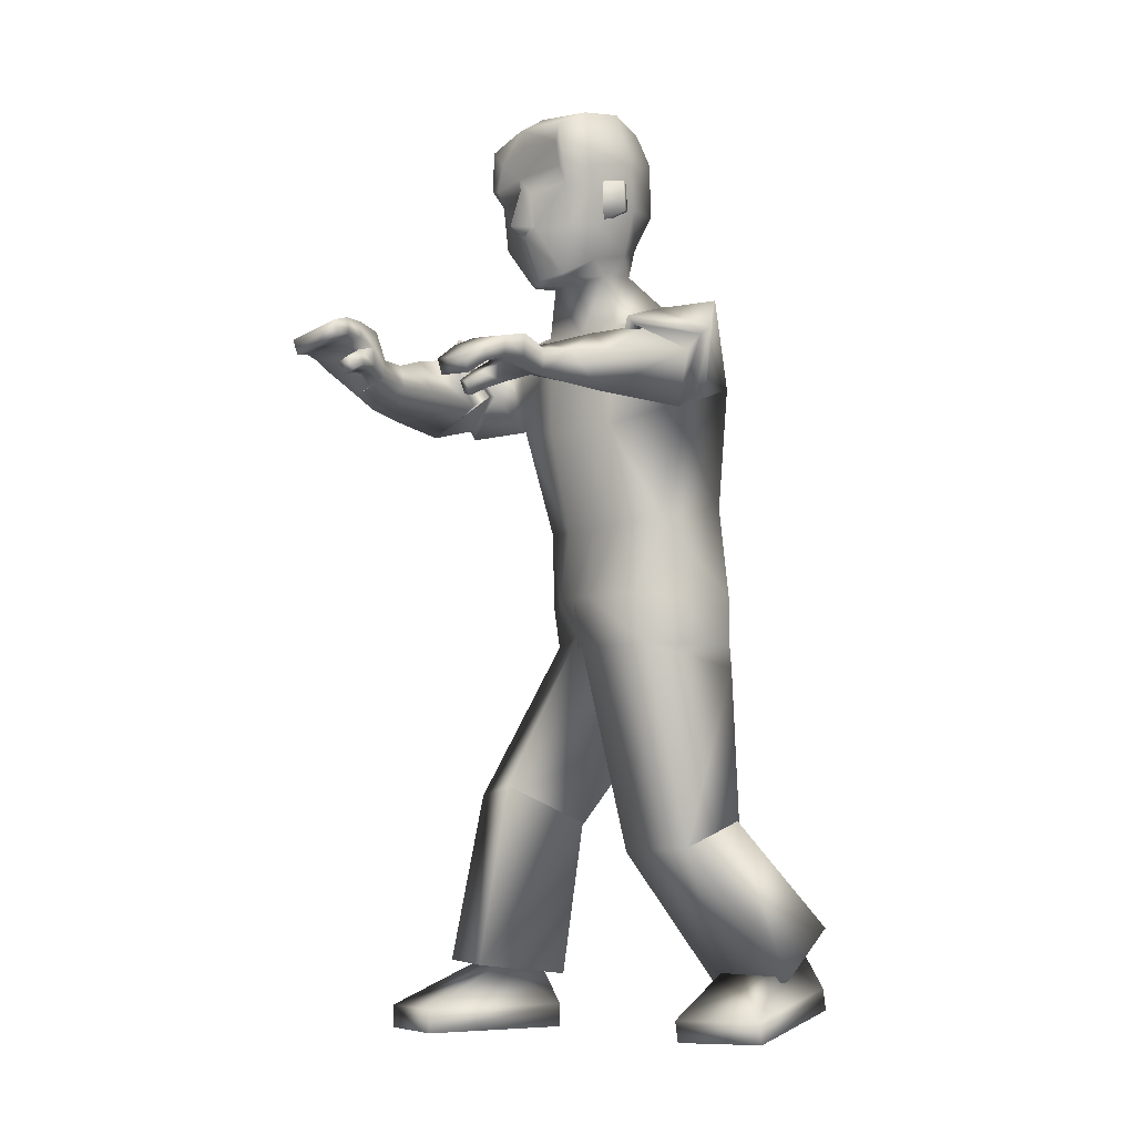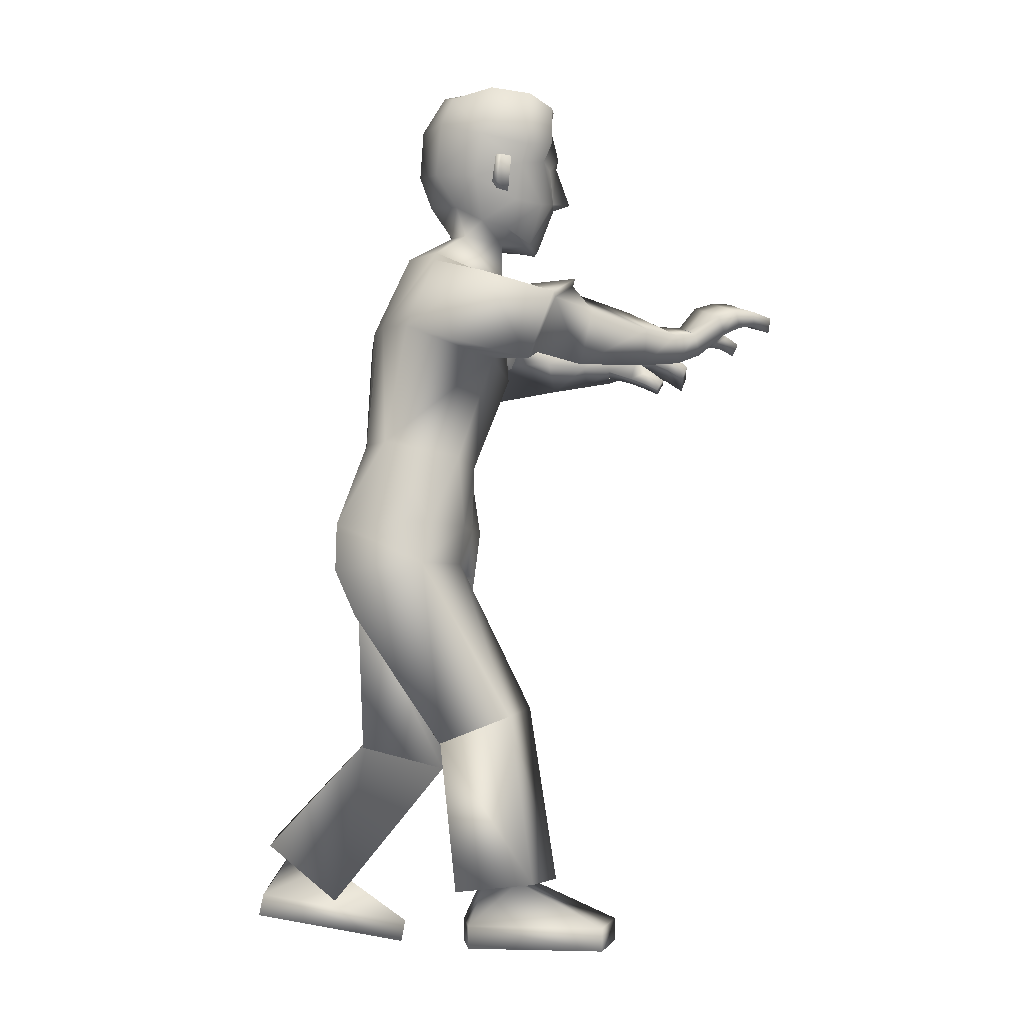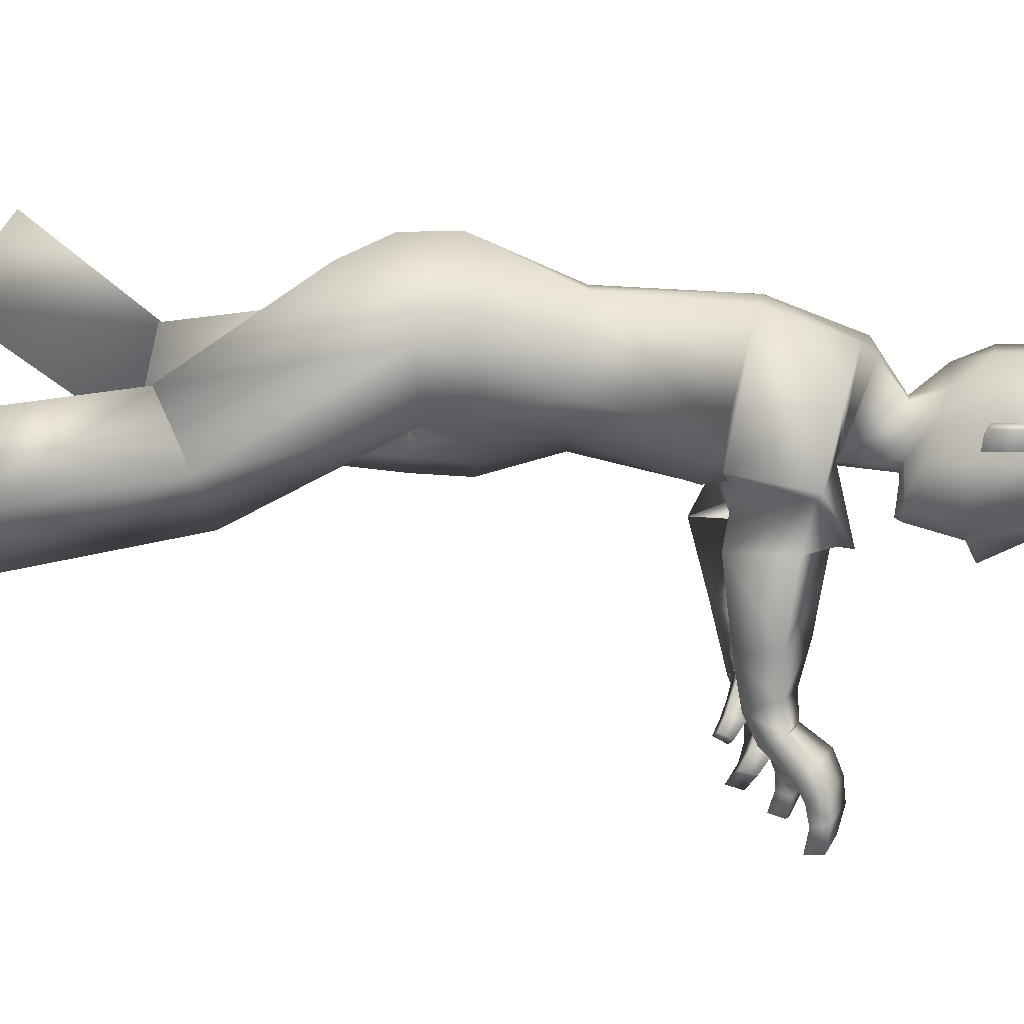
<metadata>
{"format":"obj","ext":"obj","renderer":"f3d","projection":"perspective","resolution":1024,"background":"white","views":[{"elev":-7.5,"azim":140.6,"up":"+Y"},{"elev":-5.1,"azim":-2.9,"up":"+Y"},{"elev":78.7,"azim":86.4,"up":"+Z"}]}
</metadata>
<code>
o Zombie
v 0.0799 1.311 0.1643
v -0.1093 0.7024 0.165
v 0.2217 1.274 0.1288
v 0.05696 0.7164 0.209
v 0.1277 0.9264 0.1429
v 0.1942 1.12 0.1438
v -0.01537 0.955 0.1527
v 0.02578 1.176 0.1826
v 0.133 0.722 0.06264
v 0.08358 1.343 0.0788
v -0.09619 0.6985 0.002833
v 0.2167 1.279 0.04075
v 0.1614 0.9155 0.05288
v 0.2311 1.094 0.01964
v -0.05322 0.9582 0.04719
v -0.02211 1.197 0.05728
v -0.1074 0.7925 0.159
v 0.07278 0.794 0.2061
v 0.14 0.7917 0.1071
v -0.1011 0.7897 0.02629
v 0.4316 0.03605 0.118
v 0.3906 0.03557 0.2877
v 0.1456 0.0355 0.2326
v 0.141 0.03599 0.1045
v 0.2688 0.4395 0.1009
v 0.2218 0.4239 0.2381
v 0.0919 0.3806 0.2091
v 0.1163 0.3763 0.06603
v 0.2608 0.1153 0.128
v 0.1776 0.1152 0.2212
v 0.2396 0.115 0.226
v 0.1762 0.1156 0.1214
v 0.2631 0.1151 0.2788
v 0.1525 0.09333 0.08059
v 0.3177 0.1118 0.1211
v 0.1212 0.09917 0.244
v 0.4314 -0.005294 0.1178
v 0.3905 -0.005781 0.2876
v 0.1454 -0.005844 0.2324
v 0.1409 -0.005362 0.1044
v 0.7498 1.212 0.103
v 0.7173 1.239 0.02129
v 0.7153 1.211 0.01391
v 0.7472 1.185 0.09404
v 0.3801 1.196 0.2567
v 0.36 1.099 0.212
v 0.3383 1.149 0.1204
v 0.3509 1.246 0.1697
v 0.6944 1.17 0.03977
v 0.6349 1.16 0.05991
v 0.6898 1.178 0.02155
v 0.6253 1.171 0.03106
v 0.3083 1.612 0.07207
v 0.2656 1.369 0.0257
v 0.1242 1.442 0.05731
v 0.2162 1.374 0.02605
v 0.295 1.446 0.07172
v 0.3124 1.561 0.0816
v 0.08346 1.504 0.07016
v 0.1429 1.386 0.04733
v 0.252 1.522 0.1057
v 0.1757 1.414 0.06543
v 0.2271 1.398 0.06581
v 0.2312 1.464 0.08834
v 0.299 1.531 0.08013
v 0.3169 1.532 0.000801
v 0.3229 1.462 0.007682
v 0.2682 1.125 0.212
v 0.351 1.263 0.1519
v 0.309 1.222 0.255
v 0.3155 1.169 0.1003
v 0.2582 1.109 0.2208
v 0.3562 1.28 0.1459
v 0.3047 1.229 0.2722
v 0.3167 1.163 0.08332
v 0.6384 1.206 0.1532
v 0.6223 1.206 0.03998
v 0.653 1.174 0.137
v 0.6053 1.239 0.05598
v 0.6045 1.134 0.1188
v 0.5708 1.196 0.07711
v 0.5847 1.158 0.05843
v 0.5936 1.173 0.1386
v 0.5971 1.146 0.08829
v 0.6795 1.156 0.01521
v 0.7288 1.23 0.05008
v 0.7265 1.202 0.04191
v 0.6379 1.19 0.08302
v 0.6178 1.227 0.09237
v 0.6844 1.147 0.03456
v 0.5828 1.185 0.1083
v 0.6744 1.219 0.1422
v 0.7122 1.221 0.125
v 0.6518 1.219 0.03685
v 0.6825 1.221 0.02828
v 0.7149 1.193 0.1144
v 0.6842 1.189 0.1281
v 0.6789 1.252 0.03932
v 0.6413 1.251 0.05045
v 0.6658 1.207 0.07543
v 0.6948 1.209 0.06126
v 0.6533 1.24 0.0843
v 0.6912 1.24 0.06951
v 0.5604 1.116 0.1312
v 0.5527 1.167 0.1576
v 0.5281 1.196 0.09039
v 0.5343 1.15 0.06707
v 0.4898 1.107 0.1578
v 0.4654 1.217 0.1203
v 0.492 1.172 0.1913
v 0.4584 1.155 0.08793
v 0.6519 1.168 0.02449
v 0.2363 1.264 0.1526
v 0.1709 1.274 0.2432
v 0.6582 1.158 0.04857
v 0.6601 1.195 0.03078
v 0.6684 1.182 0.06143
v 0.2738 1.375 0.02591
v 0.1932 1.477 0.1279
v 0.2038 1.475 0.1331
v 0.1999 1.532 0.1353
v 0.2106 1.53 0.1405
v 0.2416 1.452 0.09264
v 0.2401 1.537 0.09818
v 0.1599 1.493 0.1076
v 0.1163 0.3708 0.06318
v 0.09489 0.3676 0.2103
v 0.2109 1.468 0.07824
v -0.07167 0.6169 0.1767
v -0.06777 0.6136 0.01648
v 0.2198 1.541 0.08808
v 0.2619 1.557 0.1199
v 0.1709 1.577 0.1215
v 0.1925 1.672 0.1153
v 0.09272 1.601 0.0888
v 0.3136 1.564 0.09515
v 0.2686 1.662 0.1142
v 0.1164 1.657 0.08481
v 0.315 1.638 0.09094
v 0.01088 1.321 -0.1654
v -0.0221 0.6961 -0.192
v 0.1618 1.297 -0.1902
v 0.1525 0.6949 -0.1536
v 0.1125 0.9294 -0.155
v 0.1169 1.131 -0.2007
v -0.04111 0.959 -0.1469
v -0.04782 1.186 -0.1646
v -0.09148 0.6995 -0.01873
v 0.2024 1.279 -0.0357
v 0.1468 0.7009 0.04423
v 0.03021 1.345 -0.001703
v -0.03231 1.198 0.01178
v -0.05514 0.9582 0.001793
v 0.2157 1.096 -0.04441
v 0.1567 0.9151 -0.01245
v 0.1625 0.6951 0.0135
v 0.04711 1.349 -0.0833
v -0.08588 0.6994 -0.03924
v 0.1818 1.284 -0.1101
v 0.1522 0.9172 -0.07497
v 0.2004 1.098 -0.1085
v -0.05652 0.9589 -0.04338
v -0.04022 1.199 -0.03394
v -0.0238 0.7853 -0.1897
v 0.1667 0.7859 -0.1408
v -0.09206 0.7889 -0.0182
v 0.1575 0.7902 0.04454
v 0.1751 0.7887 -0.01865
v -0.08286 0.7881 -0.06309
v 0.02765 0.0103 -0.09058
v -0.02358 0.01362 -0.2575
v -0.26 0.06221 -0.188
v -0.2561 0.06667 -0.05995
v 0.1013 0.3169 -0.04059
v 0.07994 0.3238 -0.1848
v -0.04288 0.381 -0.1777
v -0.05012 0.373 -0.03259
v -0.1251 0.1208 -0.0933
v -0.2127 0.1345 -0.1813
v -0.1523 0.1222 -0.1898
v -0.2075 0.1376 -0.08177
v -0.1251 0.08033 -0.2294
v -0.2429 0.1638 -0.05301
v -0.1134 0.05274 -0.06527
v -0.2363 0.1758 -0.2189
v 0.01962 -0.03022 -0.08892
v -0.03161 -0.02691 -0.2558
v -0.2681 0.02168 -0.1863
v -0.2641 0.02614 -0.05829
v 0.6262 1.142 -0.236
v 0.6161 1.154 -0.1454
v 0.6061 1.127 -0.1438
v 0.6161 1.115 -0.2327
v 0.2374 1.187 -0.3664
v 0.2095 1.097 -0.3122
v 0.206 1.164 -0.2108
v 0.2233 1.255 -0.2687
v 0.5674 1.118 -0.161
v 0.5018 1.123 -0.1825
v 0.5649 1.125 -0.1418
v 0.4982 1.129 -0.1509
v 0.3084 1.62 -0.08774
v 0.3188 1.625 -0.007386
v 0.2856 1.359 -0.02042
v 0.07415 1.454 -0.004405
v 0.2656 1.373 -0.06526
v 0.1005 1.451 -0.06935
v 0.1905 1.383 -0.08598
v 0.3576 1.465 -0.01524
v 0.3347 1.559 -0.01063
v 0.2951 1.455 -0.1036
v 0.3125 1.57 -0.1022
v 0.05139 1.518 -0.01262
v 0.08355 1.513 -0.09638
v 0.1164 1.393 -0.01081
v 0.1191 1.395 -0.07419
v 0.2208 1.375 -0.03304
v 0.2522 1.533 -0.1301
v 0.1533 1.425 -0.1006
v 0.2272 1.407 -0.1022
v 0.2929 1.37 -0.01989
v 0.2313 1.474 -0.1187
v 0.2991 1.541 -0.1037
v 0.3306 1.54 -0.01158
v 0.3169 1.533 -0.02463
v 0.323 1.464 -0.03832
v 0.3247 1.454 -0.0158
v 0.14 1.141 -0.2843
v 0.2774 1.244 -0.2681
v 0.1859 1.227 -0.3438
v 0.2396 1.161 -0.2019
v 0.1236 1.129 -0.2884
v 0.2902 1.258 -0.2657
v 0.1776 1.236 -0.3585
v 0.2469 1.153 -0.1868
v 0.5177 1.192 -0.2633
v 0.5094 1.165 -0.1518
v 0.5173 1.152 -0.2578
v 0.5096 1.206 -0.1563
v 0.4607 1.131 -0.2365
v 0.4547 1.191 -0.1821
v 0.4536 1.147 -0.1733
v 0.4626 1.174 -0.2482
v 0.4583 1.138 -0.207
v 0.5521 1.103 -0.1371
v 0.6196 1.15 -0.1773
v 0.6096 1.123 -0.1748
v 0.5144 1.157 -0.1991
v 0.5127 1.2 -0.1963
v 0.5548 1.097 -0.1575
v 0.4584 1.184 -0.216
v 0.5559 1.184 -0.2562
v 0.5924 1.167 -0.2468
v 0.5443 1.162 -0.1512
v 0.5757 1.149 -0.1484
v 0.5856 1.137 -0.2432
v 0.5531 1.15 -0.2515
v 0.5831 1.182 -0.1513
v 0.5473 1.199 -0.1549
v 0.5484 1.157 -0.1936
v 0.5791 1.143 -0.1849
v 0.5504 1.194 -0.1922
v 0.5863 1.175 -0.1854
v 0.4134 1.124 -0.2435
v 0.4182 1.177 -0.2638
v 0.4062 1.204 -0.194
v 0.4007 1.154 -0.1757
v 0.3453 1.115 -0.259
v 0.3382 1.226 -0.2241
v 0.3547 1.183 -0.2939
v 0.3265 1.164 -0.188
v 0.5256 1.118 -0.1451
v 0.1739 1.299 -0.2102
v 0.0895 1.315 -0.2794
v 0.5283 1.111 -0.1706
v 0.5385 1.145 -0.1474
v 0.5424 1.135 -0.1799
v 0.2739 1.379 -0.06493
v 0.1933 1.491 -0.1567
v 0.204 1.49 -0.1621
v 0.2001 1.547 -0.1587
v 0.2107 1.545 -0.164
v 0.2417 1.463 -0.1239
v 0.2402 1.548 -0.1213
v 0.16 1.505 -0.1347
v -0.05826 0.3589 -0.03045
v -0.05473 0.3581 -0.1796
v 0.211 1.477 -0.1082
v -0.04877 0.6564 -0.1688
v -0.07017 0.6532 -0.009123
v 0.2199 1.551 -0.1109
v 0.2621 1.57 -0.1408
v 0.1711 1.59 -0.1404
v 0.1926 1.684 -0.125
v 0.1955 1.701 -0.003716
v 0.09283 1.61 -0.1057
v 0.05772 1.612 -0.008126
v 0.3137 1.575 -0.1154
v 0.2687 1.673 -0.1249
v 0.1165 1.665 -0.09621
v 0.1016 1.683 -0.004634
v 0.2716 1.69 -0.004203
v 0.3251 1.657 -0.005811
v 0.3151 1.648 -0.1039
v 0.3506 1.259 0.1573
v 0.3166 1.166 0.1048
v 0.2695 1.243 -0.2729
v 0.2343 1.158 -0.2072
v 0.3232 1.45 -0.016
v 0.3216 1.464 -0.04165
v 0.3217 1.461 0.01059
f 7 17 18
f 16 15 7
f 15 20 17
f 29 31 22
f 16 8 1
f 14 13 155
f 13 19 167
f 14 154 149
f 7 5 6
f 10 1 3
f 6 14 12
f 5 18 19
f 6 5 13
f 151 152 16
f 148 150 9
f 153 166 20
f 152 153 15
f 166 148 11
f 4 9 19
f 9 150 167
f 20 11 2
f 17 2 4
f 24 21 37
f 32 24 23
f 29 21 24
f 31 30 23
f 2 129 4
f 9 25 126
f 2 11 130
f 9 4 26
f 33 36 30
f 34 35 29
f 36 34 32
f 35 33 31
f 26 33 35
f 27 28 34
f 28 25 35
f 27 36 33
f 39 40 37
f 23 39 38
f 24 40 39
f 22 38 37
f 86 87 43
f 95 98 42
f 103 86 42
f 101 87 44
f 71 46 68
f 70 45 69
f 71 69 305
f 70 68 46
f 104 107 82
f 106 105 83
f 107 106 81
f 104 80 83
f 210 203 53
f 61 132 133
f 60 62 55
f 215 60 55
f 217 204 54
f 149 217 56
f 10 60 215
f 12 56 60
f 55 62 125
f 205 55 59
f 204 221 118
f 67 209 224
f 57 65 61
f 131 128 119
f 54 118 63
f 62 63 123
f 56 54 63
f 56 63 62
f 53 139 136
f 224 210 66
f 65 136 132
f 66 311 67
f 66 210 58
f 227 209 67
f 74 72 68
f 75 73 69
f 73 74 70
f 75 71 68
f 6 75 72
f 113 114 74
f 113 73 75
f 114 8 72
f 80 84 88
f 81 91 89
f 82 52 50
f 84 50 88
f 81 79 77
f 78 76 83
f 78 97 92
f 91 83 76
f 115 112 85
f 95 43 87
f 103 93 41
f 44 87 86
f 49 90 85
f 77 52 82
f 116 117 49
f 115 90 49
f 112 116 51
f 89 76 92
f 102 92 93
f 77 94 100
f 94 95 101
f 96 44 41
f 97 96 93
f 88 100 97
f 100 101 96
f 89 102 99
f 102 103 98
f 77 79 99
f 94 99 98
f 108 104 105
f 111 109 106
f 109 110 105
f 108 111 107
f 47 111 108
f 48 45 110
f 47 48 109
f 46 108 110
f 45 305 69
f 46 71 306
f 8 114 1
f 3 113 6
f 3 1 114
f 52 77 116
f 50 115 117
f 77 88 117
f 52 112 115
f 62 60 56
f 63 118 57
f 118 309 311
f 119 120 122
f 131 121 122
f 128 64 120
f 124 122 120
f 123 61 125
f 129 130 126
f 4 129 127
f 130 11 9
f 127 126 28
f 127 27 26
f 25 28 126
f 53 203 303
f 295 134 137
f 138 134 295
f 133 132 137
f 132 136 139
f 59 135 297
f 59 125 133
f 133 134 138
f 297 135 138
f 302 137 139
f 58 136 65
f 164 146 144
f 162 163 147
f 169 162 146
f 171 180 178
f 163 157 140
f 160 161 154
f 168 160 155
f 161 159 149
f 146 147 145
f 142 140 157
f 145 142 159
f 165 144 160
f 144 145 161
f 163 152 151
f 150 148 158
f 166 153 162
f 153 152 163
f 158 148 166
f 143 165 168
f 156 168 167
f 141 158 169
f 143 141 164
f 186 170 173
f 181 179 172
f 178 181 173
f 172 179 180
f 141 143 289
f 174 156 290
f 158 141 289
f 143 156 174
f 185 182 180
f 184 183 181
f 183 185 179
f 182 184 178
f 175 174 184
f 183 177 176
f 184 174 177
f 176 175 182
f 186 189 188
f 172 171 187
f 173 172 188
f 187 171 170
f 192 247 246
f 191 258 255
f 263 258 191
f 261 256 193
f 231 228 195
f 230 229 194
f 307 229 231
f 195 228 230
f 242 267 264
f 243 265 266
f 241 266 267
f 240 264 265
f 210 212 202
f 218 285 293
f 216 207 219
f 207 216 215
f 217 208 206
f 149 159 208
f 157 151 215
f 159 157 216
f 285 219 207
f 207 205 213
f 204 206 278
f 224 209 226
f 211 283 218
f 279 288 291
f 206 220 278
f 283 220 219
f 208 220 206
f 208 219 220
f 202 212 298
f 224 225 210
f 223 218 292
f 225 226 310
f 212 210 225
f 227 226 209
f 228 232 234
f 229 233 235
f 230 234 233
f 235 232 228
f 145 147 232
f 234 274 273
f 273 145 235
f 232 147 274
f 248 244 240
f 249 251 241
f 242 244 199
f 244 248 199
f 237 239 241
f 238 240 243
f 252 257 238
f 236 243 251
f 272 275 250
f 255 261 247
f 190 253 263
f 193 190 246
f 198 200 245
f 237 242 201
f 198 277 276
f 275 277 198
f 200 276 272
f 252 236 249
f 253 252 262
f 254 237 248
f 254 260 261
f 190 193 256
f 253 256 257
f 248 238 257
f 260 257 256
f 249 239 259
f 262 259 258
f 259 239 237
f 258 259 254
f 268 270 265
f 266 269 271
f 265 270 269
f 267 271 268
f 196 195 268
f 270 194 197
f 269 197 196
f 268 195 194
f 194 229 307
f 195 308 231
f 147 140 274
f 142 145 273
f 274 140 142
f 276 237 201
f 199 248 277
f 277 248 237
f 201 199 275
f 219 208 216
f 211 278 220
f 310 278 211
f 282 280 279
f 291 284 282
f 280 222 288
f 284 222 280
f 283 285 218
f 286 290 289
f 289 143 175
f 290 156 158
f 177 286 287
f 287 175 176
f 174 286 177
f 303 203 202
f 299 294 295
f 300 301 295
f 299 292 293
f 304 298 292
f 214 213 297
f 293 285 214
f 293 296 300
f 300 296 297
f 304 299 302
f 212 223 298
f 306 305 48
f 305 45 48
f 306 47 46
f 308 196 197
f 307 197 194
f 308 195 196
f 310 211 223
f 309 310 226
f 309 227 67
f 311 66 65
f 7 18 5
f 16 7 8
f 15 17 7
f 29 22 21
f 16 1 10
f 14 155 154
f 13 167 155
f 14 149 12
f 7 6 8
f 10 3 12
f 6 12 3
f 5 19 13
f 6 13 14
f 151 16 10
f 148 9 11
f 153 20 15
f 152 15 16
f 166 11 20
f 4 19 18
f 9 167 19
f 20 2 17
f 17 4 18
f 24 37 40
f 32 23 30
f 29 24 32
f 31 23 22
f 9 126 130
f 2 130 129
f 9 26 25
f 33 30 31
f 34 29 32
f 36 32 30
f 35 31 29
f 26 35 25
f 27 34 36
f 28 35 34
f 27 33 26
f 39 37 38
f 23 38 22
f 24 39 23
f 22 37 21
f 86 43 42
f 95 42 43
f 103 42 98
f 101 44 96
f 71 305 306
f 70 46 45
f 104 82 80
f 106 83 81
f 107 81 82
f 104 83 105
f 210 53 58
f 61 133 125
f 215 55 205
f 217 54 56
f 149 56 12
f 10 215 151
f 12 60 10
f 55 125 59
f 205 59 213
f 204 118 54
f 67 224 66
f 57 61 123
f 131 119 121
f 62 123 125
f 53 136 58
f 65 132 61
f 66 58 65
f 74 68 70
f 75 69 71
f 73 70 69
f 75 68 72
f 6 72 8
f 113 74 73
f 113 75 6
f 114 72 74
f 80 88 78
f 81 89 79
f 82 50 84
f 81 77 82
f 78 83 80
f 78 92 76
f 91 76 89
f 115 85 90
f 95 87 101
f 103 41 86
f 44 86 41
f 49 85 51
f 116 49 51
f 115 49 117
f 112 51 85
f 89 92 102
f 102 93 103
f 77 100 88
f 94 101 100
f 96 41 93
f 97 93 92
f 88 97 78
f 100 96 97
f 89 99 79
f 102 98 99
f 77 99 94
f 94 98 95
f 108 105 110
f 111 106 107
f 109 105 106
f 108 107 104
f 47 108 46
f 48 110 109
f 47 109 111
f 46 110 45
f 3 114 113
f 52 116 112
f 50 117 88
f 77 117 116
f 52 115 50
f 63 57 123
f 309 118 221
f 118 311 57
f 119 122 121
f 131 122 124
f 128 120 119
f 124 120 64
f 129 126 127
f 4 127 26
f 127 28 27
f 53 303 139
f 295 137 302
f 138 295 301
f 133 137 134
f 132 139 137
f 59 297 213
f 59 133 135
f 133 138 135
f 297 138 301
f 302 139 303
f 164 144 165
f 162 147 146
f 169 146 164
f 171 178 170
f 163 140 147
f 160 154 155
f 168 155 167
f 161 149 154
f 146 145 144
f 142 157 159
f 145 159 161
f 165 160 168
f 144 161 160
f 163 151 157
f 150 158 156
f 166 162 169
f 153 163 162
f 158 166 169
f 143 168 156
f 156 167 150
f 141 169 164
f 143 164 165
f 186 173 189
f 181 172 173
f 178 173 170
f 172 180 171
f 174 290 286
f 158 289 290
f 143 174 175
f 185 180 179
f 184 181 178
f 183 179 181
f 182 178 180
f 175 184 182
f 183 176 185
f 184 177 183
f 176 182 185
f 186 188 187
f 172 187 188
f 173 188 189
f 187 170 186
f 192 246 191
f 191 255 192
f 263 191 246
f 261 193 247
f 307 231 308
f 195 230 194
f 242 264 240
f 243 266 241
f 241 267 242
f 240 265 243
f 210 202 203
f 218 293 292
f 207 215 205
f 217 206 204
f 149 208 217
f 157 215 216
f 159 216 208
f 285 207 214
f 207 213 214
f 204 278 221
f 224 226 225
f 211 218 223
f 279 291 281
f 283 219 285
f 202 298 304
f 223 292 298
f 212 225 223
f 228 234 230
f 229 235 231
f 230 233 229
f 235 228 231
f 145 232 235
f 234 273 233
f 273 235 233
f 232 274 234
f 248 240 238
f 249 241 239
f 242 199 201
f 237 241 242
f 238 243 236
f 252 238 236
f 236 251 249
f 272 250 245
f 255 247 192
f 190 263 246
f 193 246 247
f 198 245 250
f 198 276 200
f 275 198 250
f 200 272 245
f 252 249 262
f 253 262 263
f 254 248 260
f 254 261 255
f 190 256 253
f 253 257 252
f 248 257 260
f 260 256 261
f 249 259 262
f 262 258 263
f 259 237 254
f 258 254 255
f 268 265 264
f 266 271 267
f 265 269 266
f 267 268 264
f 196 268 271
f 270 197 269
f 269 196 271
f 268 194 270
f 274 142 273
f 276 201 272
f 199 277 275
f 277 237 276
f 201 275 272
f 211 220 283
f 278 309 221
f 309 278 310
f 282 279 281
f 291 282 281
f 280 288 279
f 284 280 282
f 286 289 287
f 289 175 287
f 177 287 176
f 303 202 304
f 299 295 302
f 300 295 294
f 299 293 294
f 304 292 299
f 214 297 296
f 293 214 296
f 293 300 294
f 300 297 301
f 304 302 303
f 306 48 47
f 308 197 307
f 310 223 225
f 309 226 227
f 309 67 311
f 311 65 57

</code>
